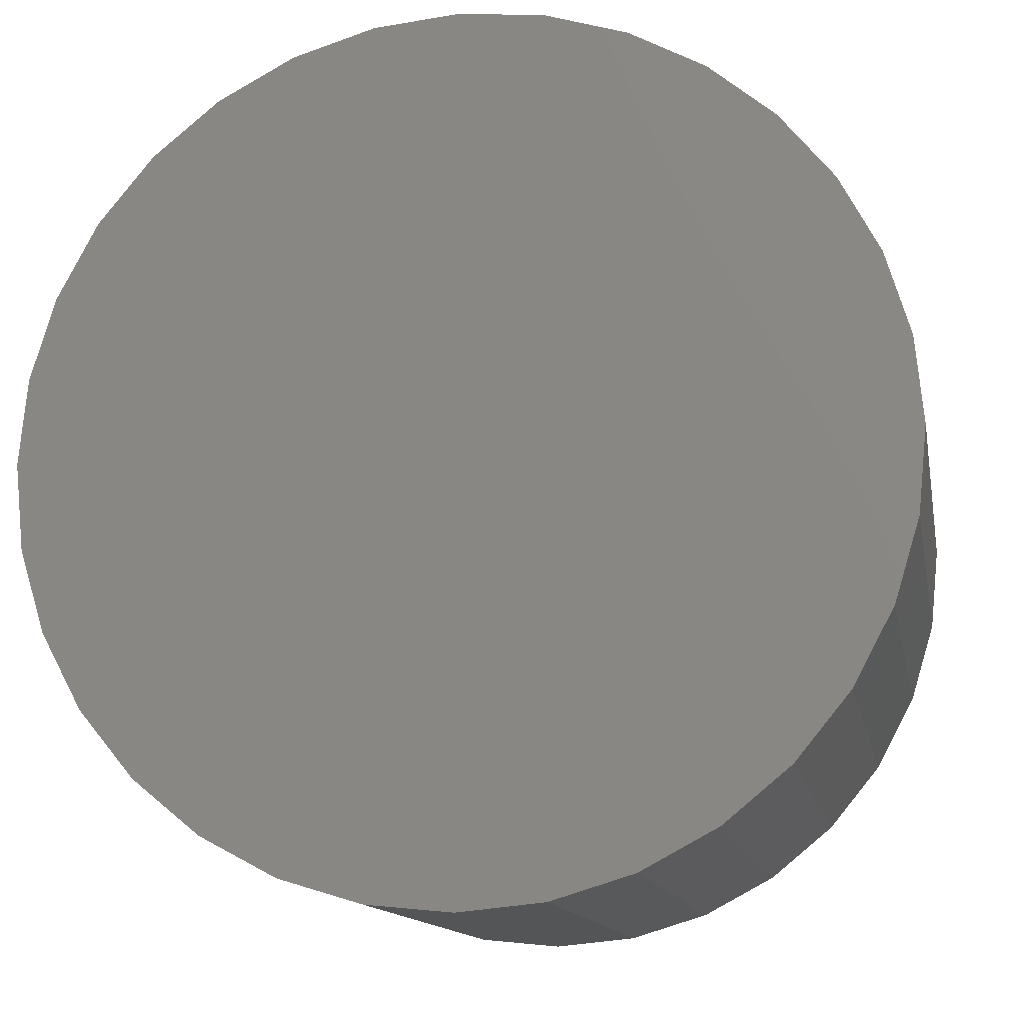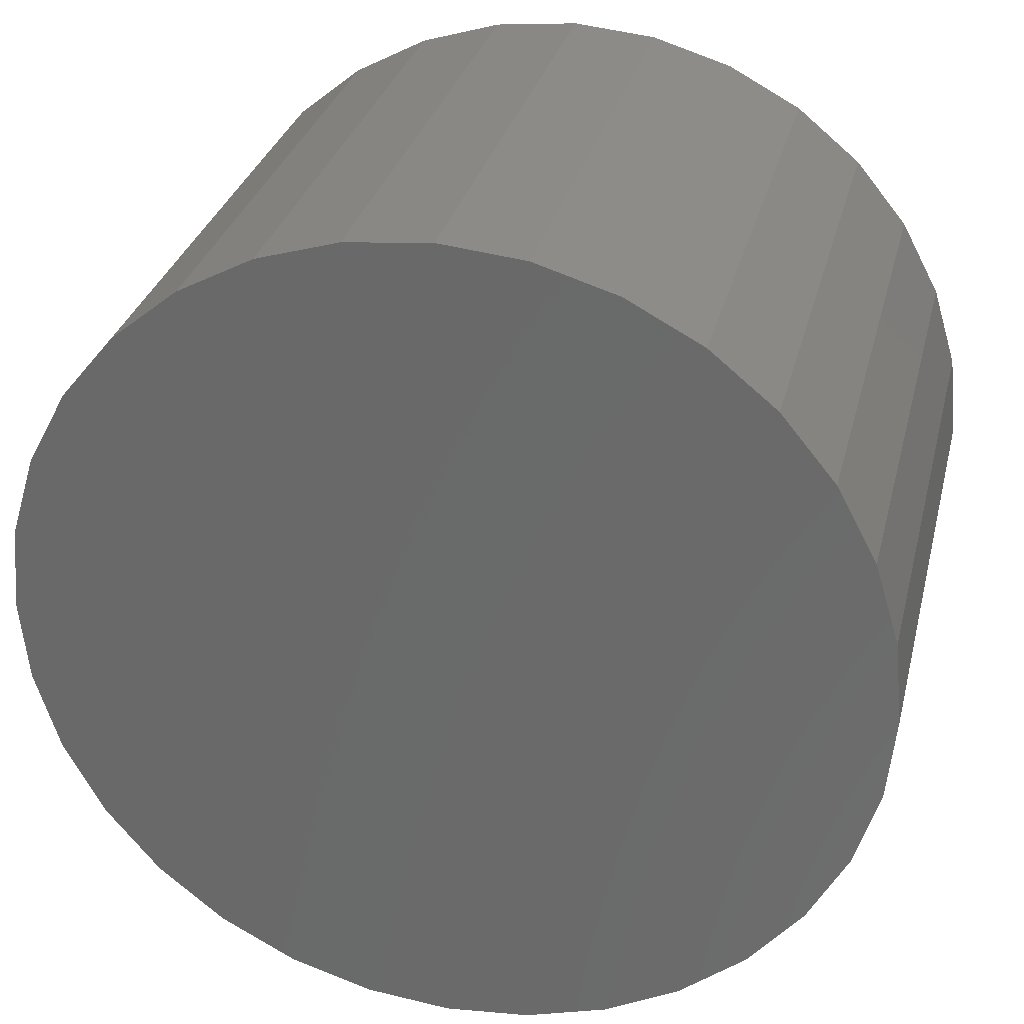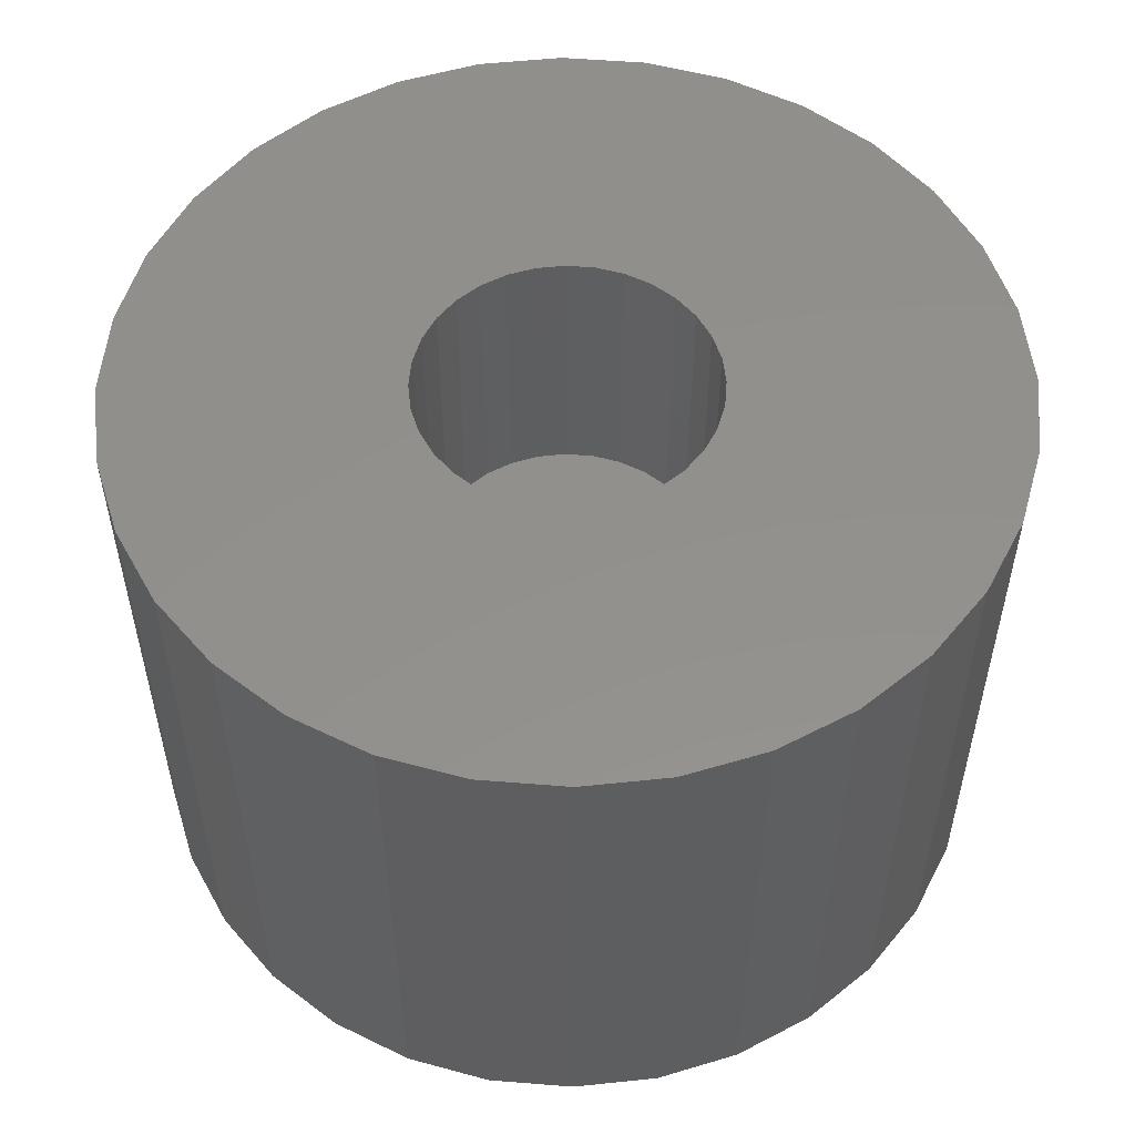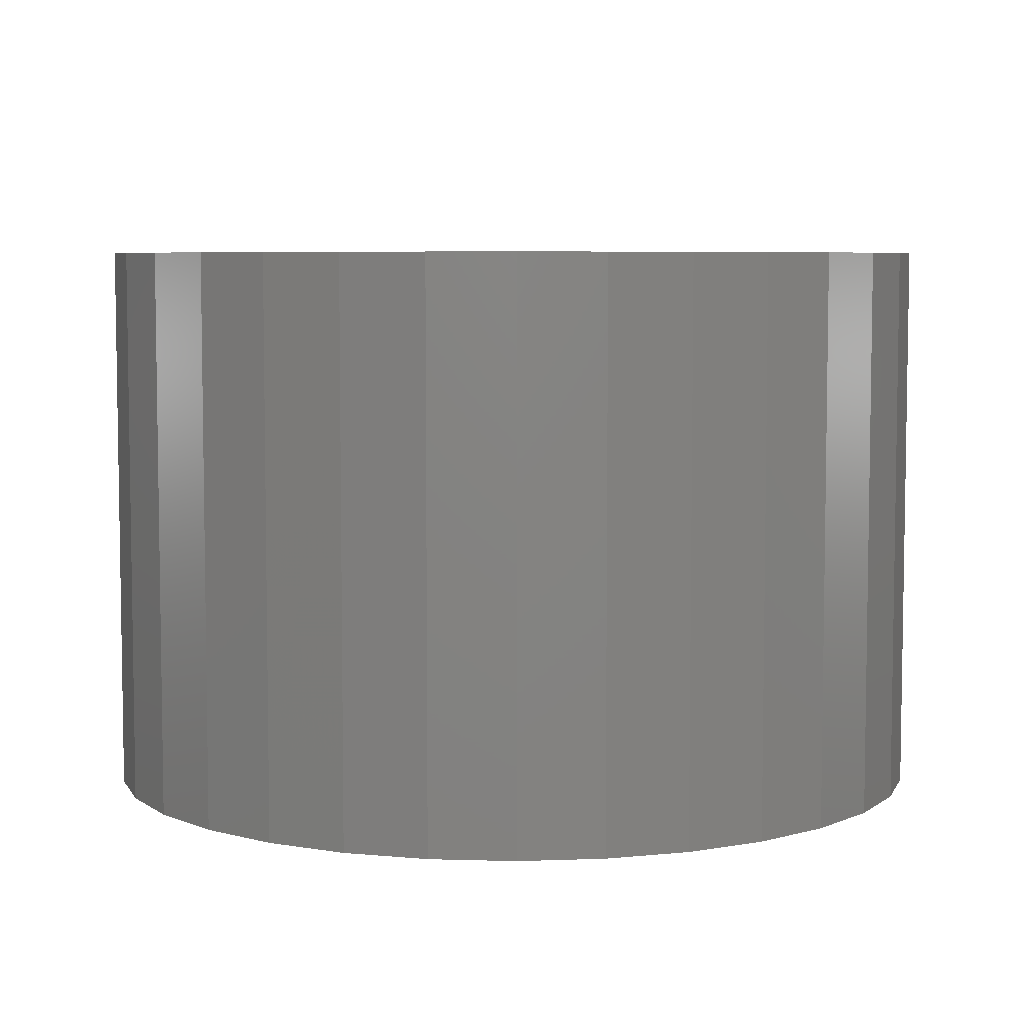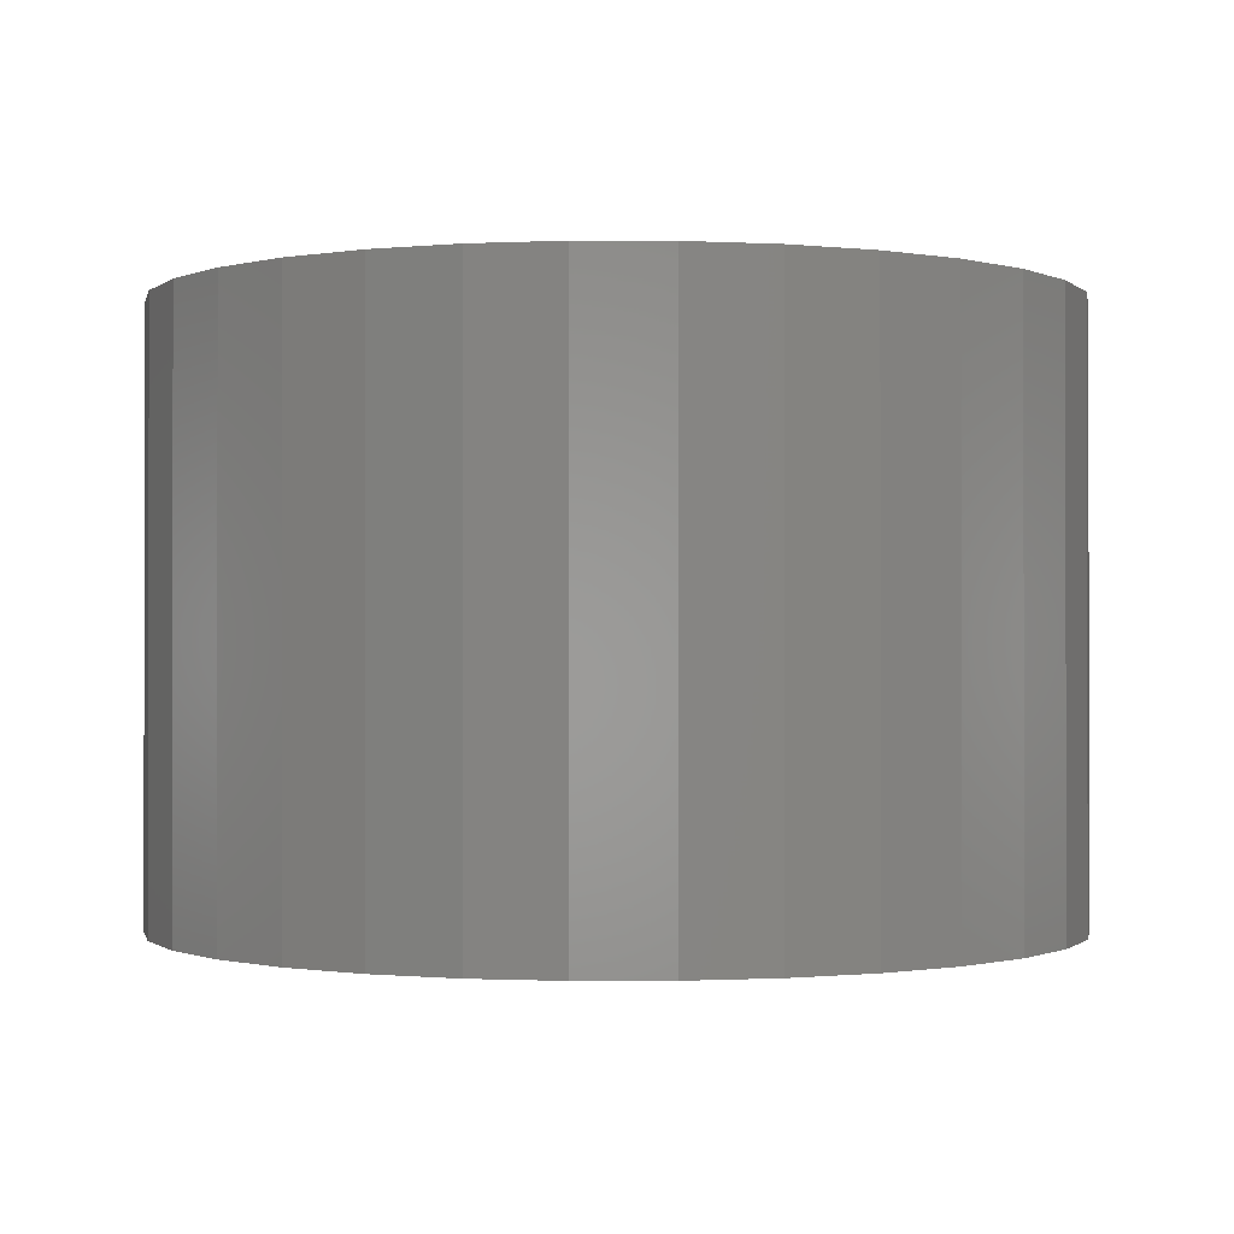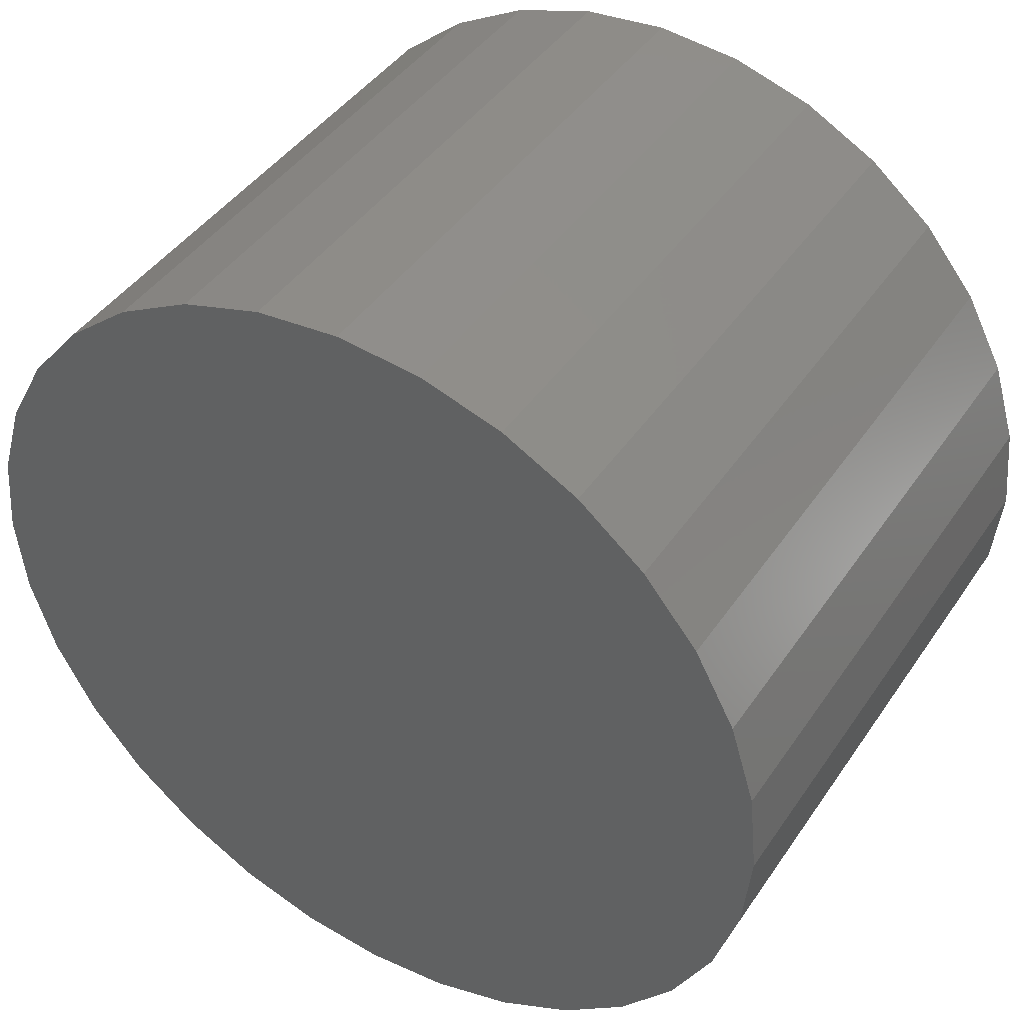
<metadata>
{"format":"stl","ext":"stl","renderer":"f3d","projection":"perspective","resolution":1024,"background":"white","views":[{"elev":-12.9,"azim":-169.6,"up":"+Y"},{"elev":30.5,"azim":-166.5,"up":"+Y"},{"elev":53.8,"azim":100.5,"up":"+Z"},{"elev":6.0,"azim":-23.1,"up":"+Z"},{"elev":-0.7,"azim":162.4,"up":"+Z"},{"elev":43.0,"azim":-148.5,"up":"+Y"}]}
</metadata>
<code>
# stl→obj: 128 verts, 252 faces
v 0.0315 0.003454 0.02344
v 0.01572 0.001898 0.02344
v 0.03104 -0.001151 0.02344
v 0.01587 0.003454 0.02344
v 0.007895 0.02706 0.02344
v 0.00329 0.0266 0.02344
v -0.001137 0.02526 0.02344
v 0.000525 0.0004013 0.02344
v 7.104e-05 0.001898 0.02344
v -0.01525 -0.001151 0.02344
v 0.001262 -0.0009778 0.02344
v 0.002254 -0.002187 0.02344
v -0.005218 -0.01617 0.02344
v -0.01391 -0.005578 0.02344
v -0.01173 -0.009659 0.02344
v -0.008794 -0.01324 0.02344
v 0.01526 0.0004013 0.02344
v 0.01453 -0.0009778 0.02344
v 0.01354 -0.002187 0.02344
v 0.02752 -0.009659 0.02344
v 0.0297 -0.005578 0.02344
v 0.02101 -0.01617 0.02344
v 0.02458 -0.01324 0.02344
v 0.01693 -0.01835 0.02344
v 0.007895 -0.02015 0.02344
v 0.0125 -0.01969 0.02344
v -0.01571 0.003454 0.02344
v -8.224e-05 0.003454 0.02344
v 7.104e-05 0.00501 0.02344
v -0.01391 0.01249 0.02344
v -0.01525 0.008058 0.02344
v 0.002254 0.009095 0.02344
v 0.003463 0.01009 0.02344
v 0.004842 0.01082 0.02344
v 0.006339 0.01128 0.02344
v 0.007895 0.01143 0.02344
v 0.0297 0.01249 0.02344
v 0.02752 0.01657 0.02344
v 0.02458 0.02014 0.02344
v 0.02101 0.02308 0.02344
v 0.01693 0.02526 0.02344
v 0.0125 0.0266 0.02344
v -0.005218 0.02308 0.02344
v -0.008794 0.02014 0.02344
v -0.01173 0.01657 0.02344
v 0.000525 0.006507 0.02344
v 0.001262 0.007886 0.02344
v 0.007895 -0.004523 0.02344
v -0.001137 -0.01835 0.02344
v 0.00329 -0.01969 0.02344
v 0.006339 -0.00437 0.02344
v 0.004842 -0.003916 0.02344
v 0.003463 -0.003179 0.02344
v 0.009451 0.01128 0.02344
v 0.01095 0.01082 0.02344
v 0.01233 0.01009 0.02344
v 0.01354 0.009095 0.02344
v 0.01453 0.007886 0.02344
v 0.03104 0.008058 0.02344
v 0.01526 0.006507 0.02344
v 0.01572 0.00501 0.02344
v 0.01233 -0.003179 0.02344
v 0.01095 -0.003916 0.02344
v 0.009451 -0.00437 0.02344
v 0.007895 -0.004523 0.007812
v 0.009451 -0.00437 0.007812
v 0.01095 -0.003916 0.007812
v 0.01233 -0.003179 0.007812
v 0.01354 -0.002187 0.007812
v 0.01453 -0.0009778 0.007812
v 0.01526 0.0004013 0.007812
v 0.01572 0.001898 0.007812
v 0.01587 0.003454 0.007812
v 0.006339 -0.00437 0.007812
v 0.004842 -0.003916 0.007812
v 0.003463 -0.003179 0.007812
v 0.002254 -0.002187 0.007812
v 0.001262 -0.0009778 0.007812
v 0.000525 0.0004013 0.007812
v 7.104e-05 0.001898 0.007812
v -8.224e-05 0.003454 0.007812
v 0.007895 0.01143 0.007812
v 0.006339 0.01128 0.007812
v 0.004842 0.01082 0.007812
v 0.003463 0.01009 0.007812
v 0.002254 0.009095 0.007812
v 0.001262 0.007886 0.007812
v 0.000525 0.006507 0.007812
v 7.104e-05 0.00501 0.007812
v 0.009451 0.01128 0.007812
v 0.01095 0.01082 0.007812
v 0.01233 0.01009 0.007812
v 0.01354 0.009095 0.007812
v 0.01453 0.007886 0.007812
v 0.01526 0.006507 0.007812
v 0.01572 0.00501 0.007812
v 0.0315 0.003454 -0.007812
v 0.03104 -0.001151 -0.007812
v 0.0297 -0.005578 -0.007812
v 0.02752 -0.009659 -0.007812
v 0.02458 -0.01324 -0.007812
v 0.02101 -0.01617 -0.007812
v 0.01693 -0.01835 -0.007812
v 0.0125 -0.01969 -0.007812
v 0.007895 -0.02015 -0.007812
v 0.00329 -0.01969 -0.007812
v -0.001137 -0.01835 -0.007812
v -0.005218 -0.01617 -0.007812
v -0.008794 -0.01324 -0.007812
v -0.01173 -0.009659 -0.007812
v -0.01391 -0.005578 -0.007812
v -0.01525 -0.001151 -0.007812
v -0.01571 0.003454 -0.007812
v -0.01525 0.008058 -0.007812
v -0.01391 0.01249 -0.007812
v -0.01173 0.01657 -0.007812
v -0.008794 0.02014 -0.007812
v -0.005218 0.02308 -0.007812
v -0.001137 0.02526 -0.007812
v 0.00329 0.0266 -0.007812
v 0.007895 0.02706 -0.007812
v 0.0125 0.0266 -0.007812
v 0.01693 0.02526 -0.007812
v 0.02101 0.02308 -0.007812
v 0.02458 0.02014 -0.007812
v 0.02752 0.01657 -0.007812
v 0.0297 0.01249 -0.007812
v 0.03104 0.008058 -0.007812
f 1 2 3
f 1 4 2
f 5 6 7
f 8 9 10
f 8 10 11
f 12 11 10
f 13 14 15
f 13 15 16
f 3 2 17
f 3 17 18
f 3 18 19
f 20 21 22
f 22 23 20
f 24 25 26
f 27 10 9
f 27 9 28
f 27 28 29
f 30 31 32
f 30 32 33
f 30 33 34
f 30 34 35
f 30 35 36
f 36 37 38
f 36 38 39
f 36 39 40
f 36 40 41
f 36 41 42
f 36 42 5
f 36 5 7
f 36 7 43
f 36 43 44
f 36 44 45
f 36 45 30
f 31 27 29
f 31 29 46
f 31 46 47
f 31 47 32
f 48 14 13
f 48 13 49
f 48 49 50
f 48 50 25
f 48 25 24
f 48 24 22
f 48 22 21
f 14 48 51
f 14 51 52
f 14 52 53
f 14 53 12
f 14 12 10
f 37 36 54
f 37 54 55
f 37 55 56
f 37 56 57
f 37 57 58
f 37 58 59
f 59 58 60
f 59 60 61
f 59 61 4
f 59 4 1
f 21 3 19
f 21 19 62
f 21 62 63
f 21 63 64
f 21 64 48
f 65 64 66
f 66 64 63
f 66 63 67
f 67 63 62
f 67 62 68
f 68 62 19
f 68 19 69
f 69 19 18
f 69 18 70
f 70 18 17
f 70 17 71
f 71 17 2
f 71 2 72
f 72 2 4
f 72 4 73
f 64 65 48
f 48 65 74
f 48 74 51
f 51 74 75
f 51 75 52
f 52 75 76
f 52 76 53
f 53 76 77
f 53 77 12
f 12 77 78
f 12 78 11
f 11 78 79
f 11 79 8
f 8 79 80
f 8 80 9
f 9 80 81
f 9 81 28
f 82 35 83
f 83 35 34
f 83 34 84
f 84 34 33
f 84 33 85
f 85 33 32
f 85 32 86
f 86 32 47
f 86 47 87
f 87 47 46
f 87 46 88
f 88 46 29
f 88 29 89
f 89 29 28
f 89 28 81
f 35 82 36
f 36 82 90
f 36 90 54
f 54 90 91
f 54 91 55
f 55 91 92
f 55 92 56
f 56 92 93
f 56 93 57
f 57 93 94
f 57 94 58
f 58 94 95
f 58 95 60
f 60 95 96
f 60 96 61
f 61 96 73
f 61 73 4
f 97 1 98
f 98 1 3
f 98 3 99
f 99 3 21
f 99 21 100
f 100 21 20
f 100 20 101
f 101 20 23
f 101 23 102
f 102 23 22
f 102 22 103
f 103 22 24
f 103 24 104
f 104 24 26
f 104 26 105
f 105 26 25
f 105 25 106
f 106 25 50
f 106 50 107
f 107 50 49
f 107 49 108
f 108 49 13
f 108 13 109
f 109 13 16
f 109 16 110
f 110 16 15
f 110 15 111
f 111 15 14
f 111 14 112
f 112 14 10
f 112 10 113
f 113 10 27
f 113 27 114
f 114 27 31
f 114 31 115
f 115 31 30
f 115 30 116
f 116 30 45
f 116 45 117
f 117 45 44
f 117 44 118
f 118 44 43
f 118 43 119
f 119 43 7
f 119 7 120
f 120 7 6
f 120 6 121
f 121 6 5
f 121 5 122
f 122 5 42
f 122 42 123
f 123 42 41
f 123 41 124
f 124 41 40
f 124 40 125
f 125 40 39
f 125 39 126
f 126 39 38
f 126 38 127
f 127 38 37
f 127 37 128
f 128 37 59
f 128 59 97
f 97 59 1
f 119 120 121
f 119 121 122
f 123 119 122
f 118 119 123
f 124 118 123
f 117 118 124
f 125 117 124
f 116 117 125
f 126 116 125
f 115 116 126
f 127 115 126
f 114 115 127
f 128 114 127
f 99 111 98
f 110 111 99
f 100 110 99
f 109 110 100
f 101 109 100
f 108 109 101
f 102 108 101
f 107 108 102
f 103 107 102
f 106 107 103
f 105 106 103
f 104 105 103
f 111 112 98
f 98 112 113
f 98 113 97
f 97 113 114
f 97 114 128
f 88 89 95
f 95 89 96
f 81 96 89
f 80 79 72
f 72 79 71
f 79 78 71
f 71 78 70
f 78 77 70
f 70 77 76
f 70 76 69
f 69 76 75
f 69 75 74
f 74 65 69
f 68 69 65
f 68 65 66
f 68 66 67
f 73 96 81
f 73 81 80
f 73 80 72
f 94 93 92
f 94 92 91
f 94 91 90
f 94 90 82
f 94 82 83
f 94 83 84
f 94 84 85
f 94 85 86
f 94 86 87
f 94 87 88
f 94 88 95

</code>
